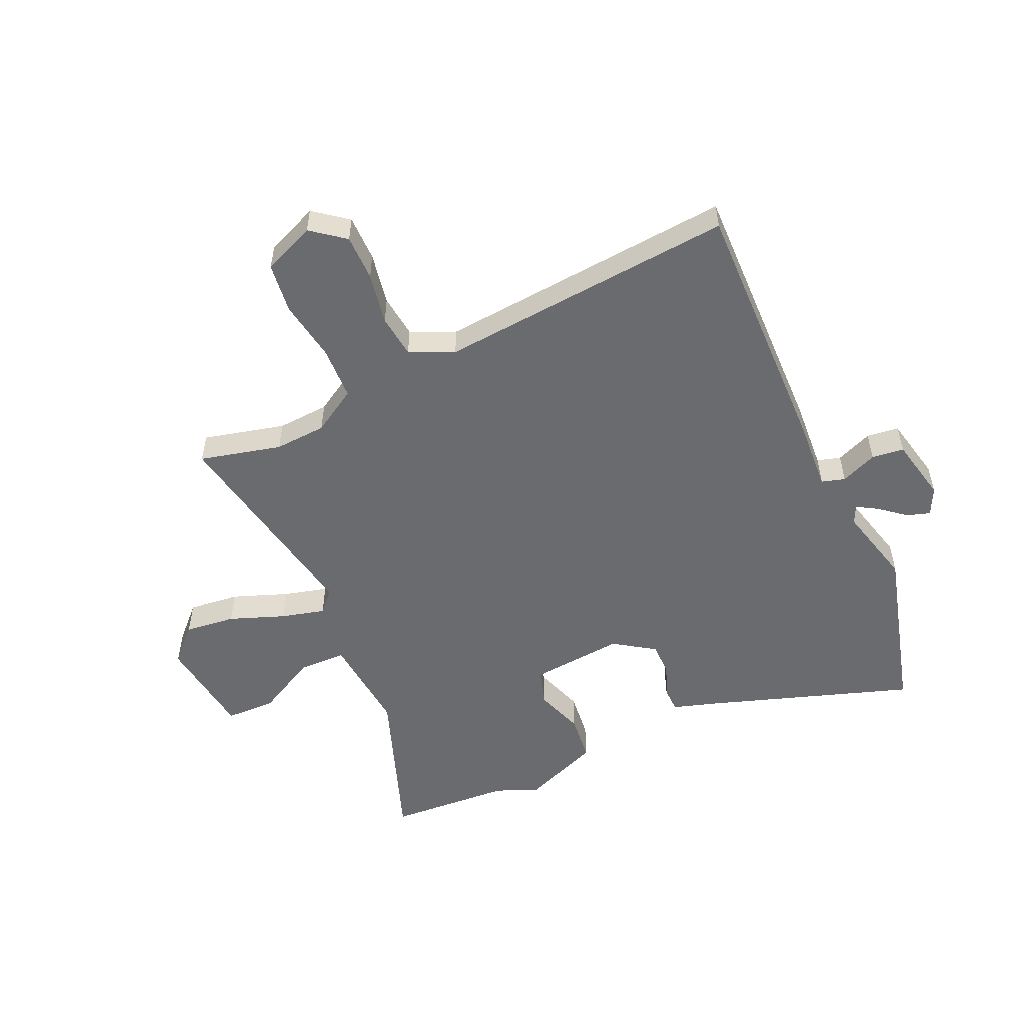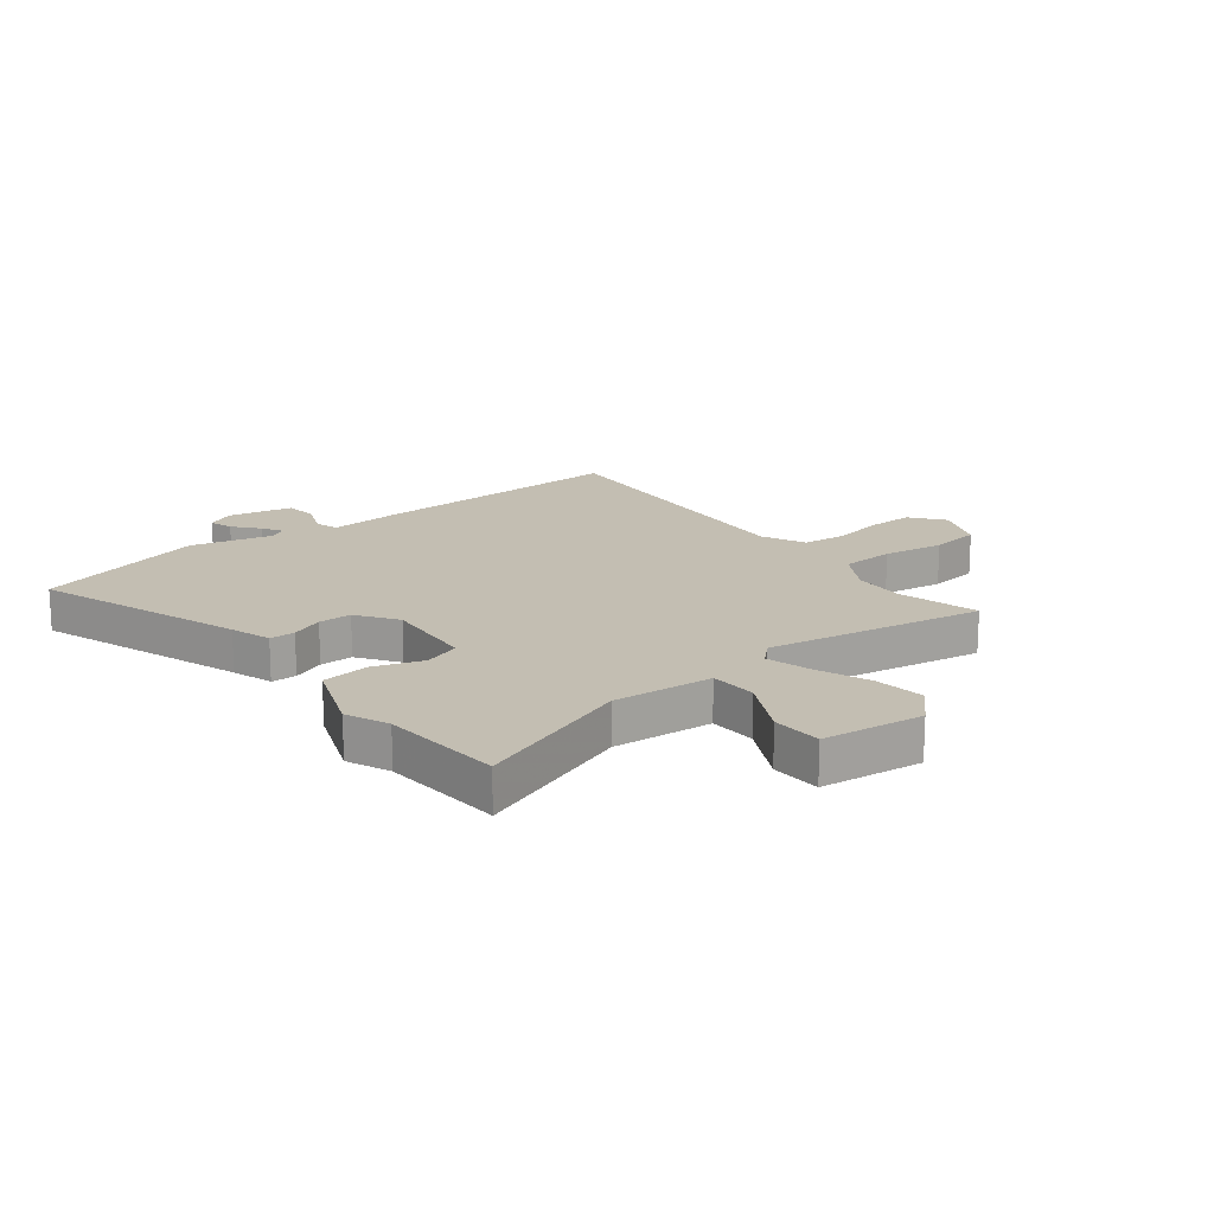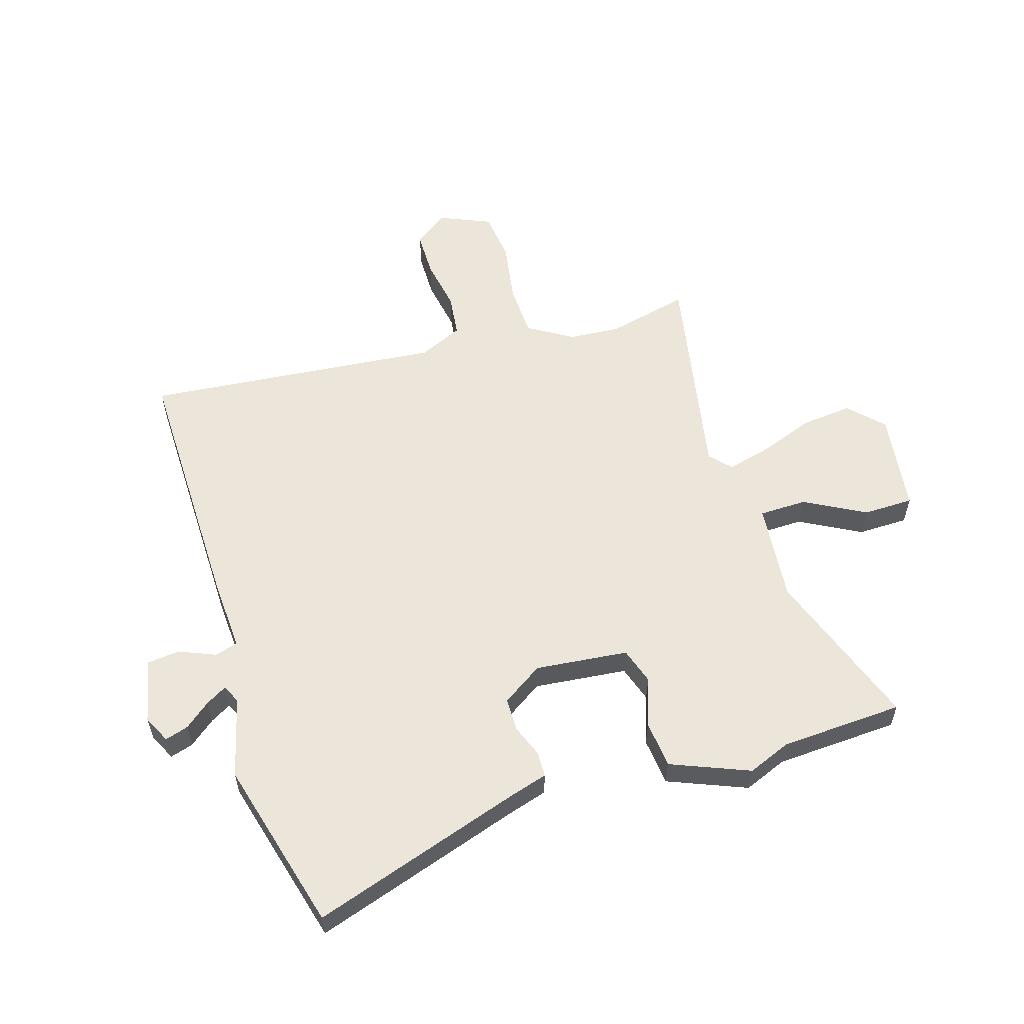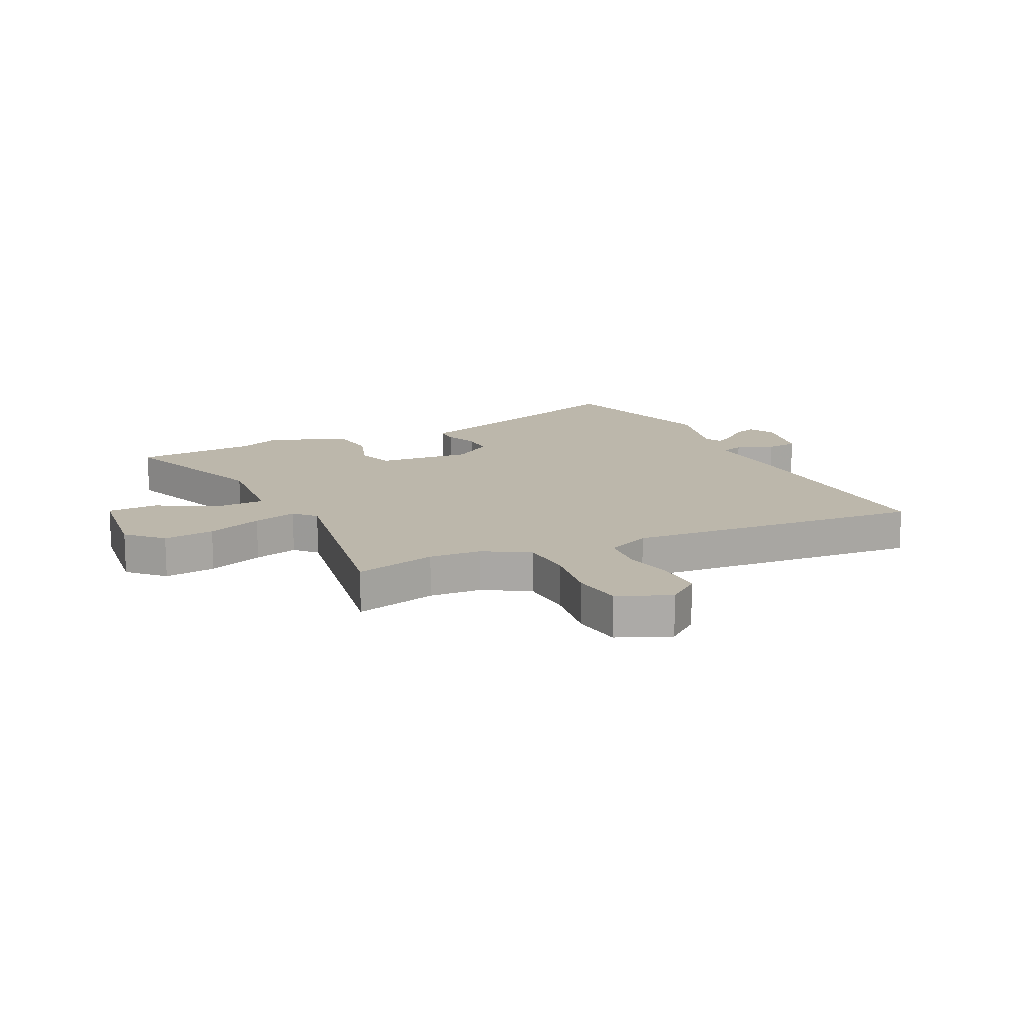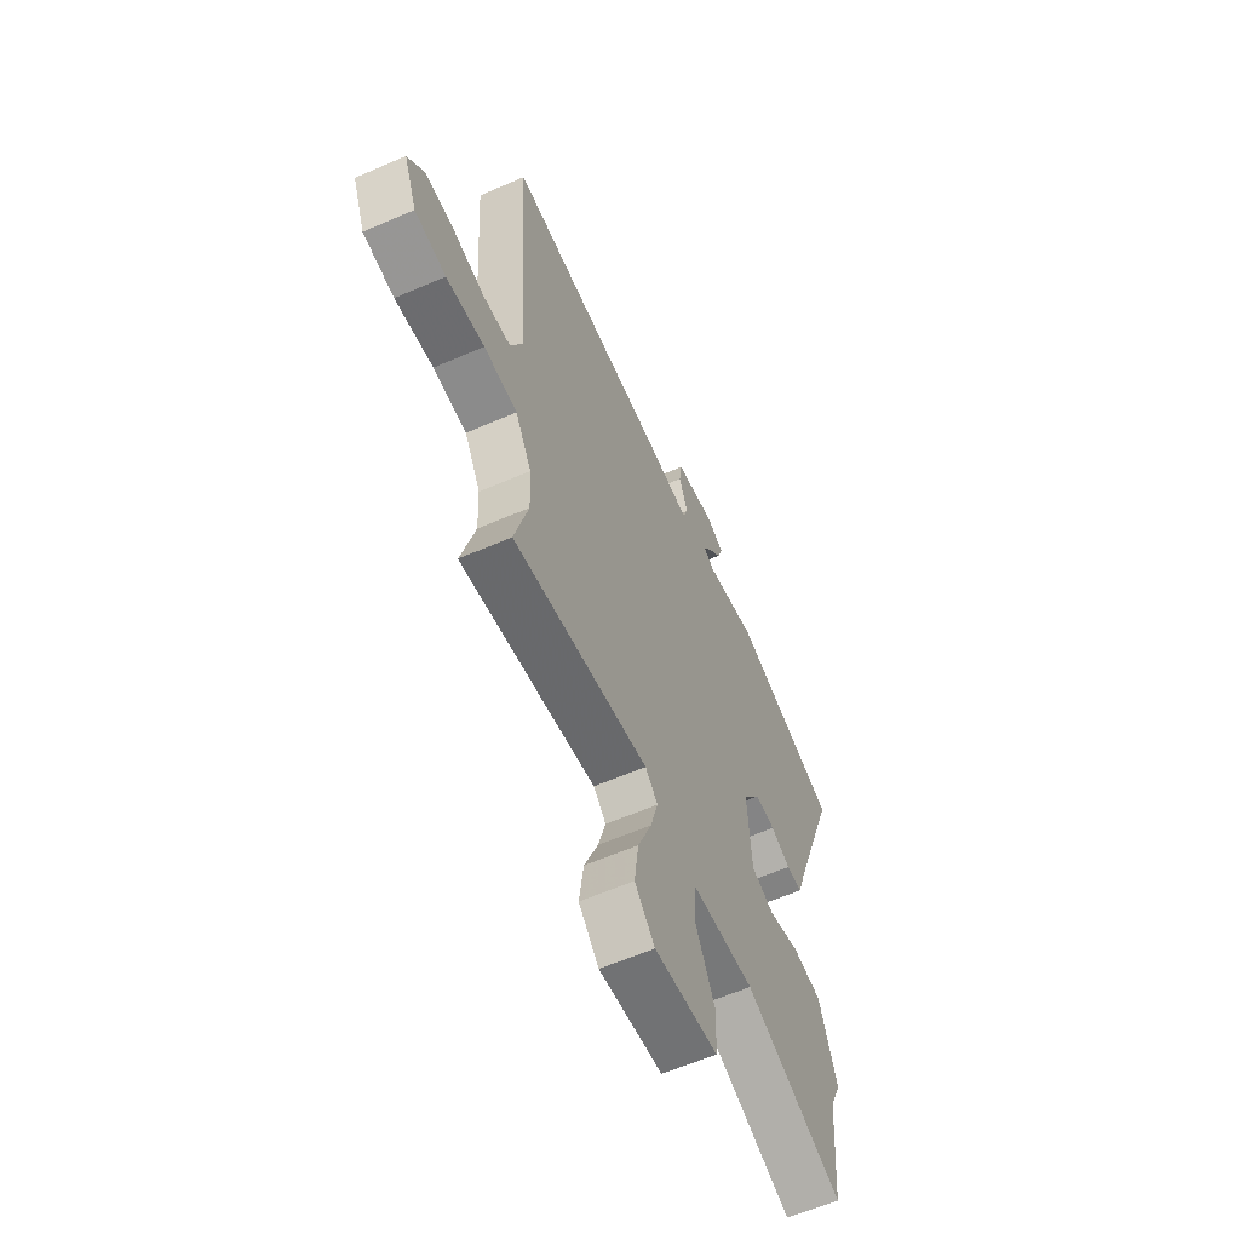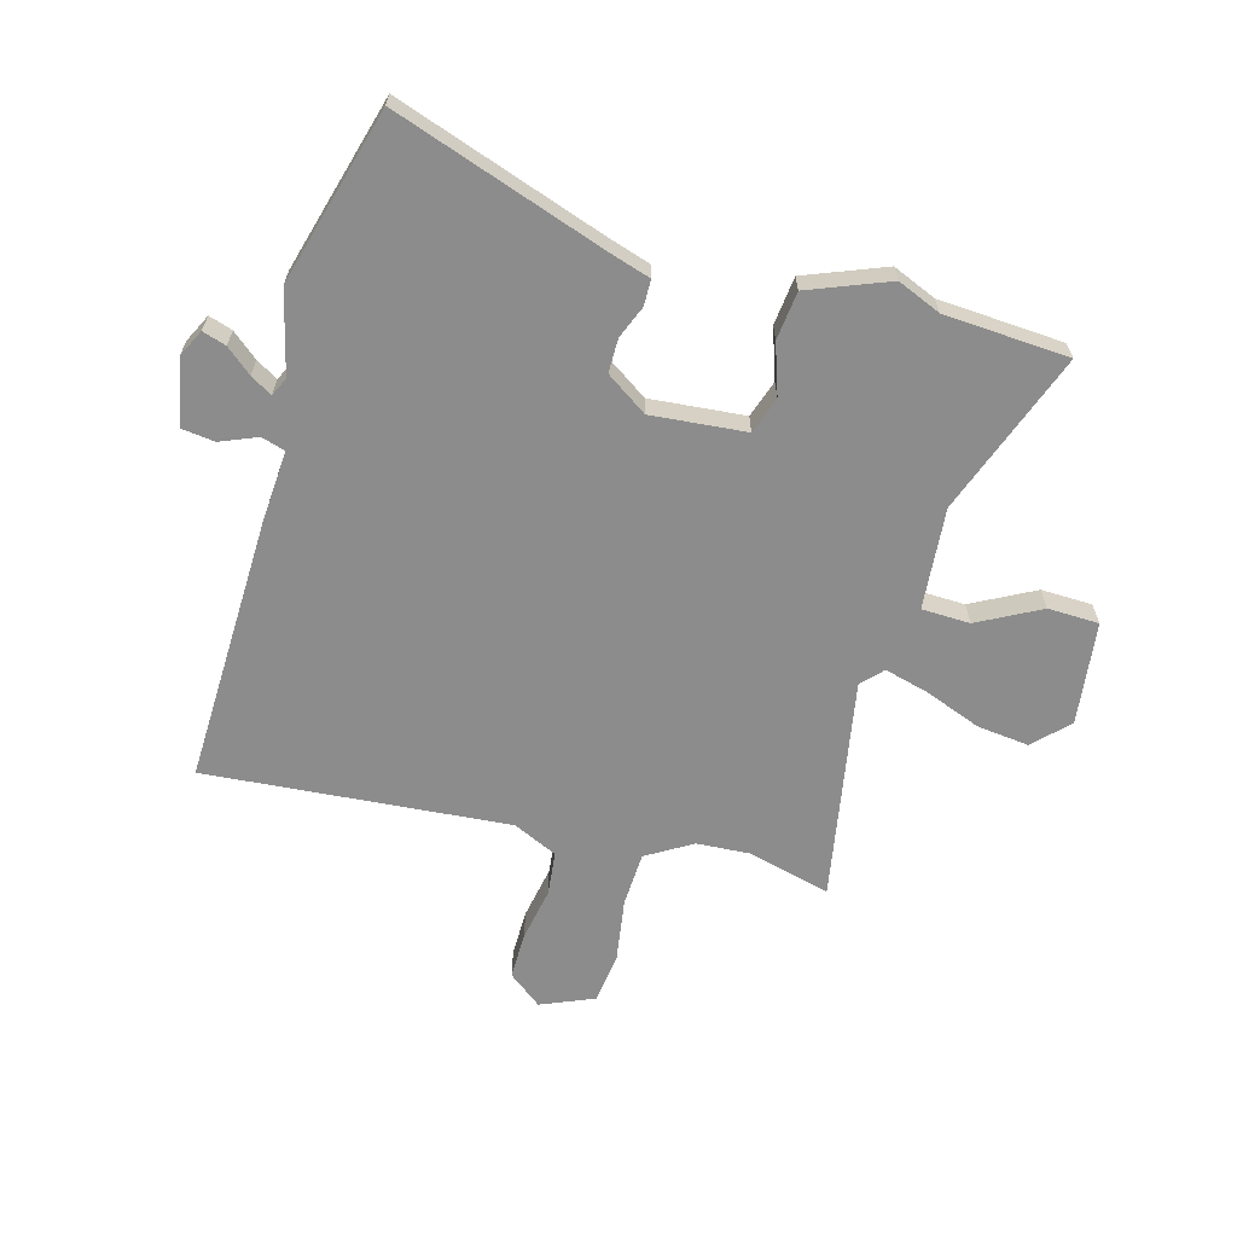
<metadata>
{"format":"obj","ext":"obj","renderer":"f3d","projection":"perspective","resolution":1024,"background":"white","views":[{"elev":-53.3,"azim":-64.4,"up":"+Y"},{"elev":17.5,"azim":142.7,"up":"+Y"},{"elev":57.1,"azim":74.6,"up":"+Y"},{"elev":14.3,"azim":-114.8,"up":"+Y"},{"elev":-60.7,"azim":-66.1,"up":"+Z"},{"elev":-64.2,"azim":75.5,"up":"+Y"}]}
</metadata>
<code>
v -0.507 0.07 -0.527
v -0.468 0.07 -0.383
v -0.472 0.07 -0.291
v -0.518 0.07 -0.211
v -0.613 0.07 -0.205
v -0.722 0.07 -0.22
v -0.811 0.07 -0.207
v -0.848 0.07 -0.114
v -0.801 0.07 -0.056
v -0.719 0.07 -0.058
v -0.627 0.07 -0.077
v -0.55 0.07 -0.07
v -0.513 0.07 0.007
v -0.547 0.07 0.535
v -0.081 0.07 0.514
v 0.045 0.07 0.503
v 0.058 0.07 0.544
v 0.033 0.07 0.609
v 0.041 0.07 0.666
v 0.156 0.07 0.688
v 0.204 0.07 0.663
v 0.19 0.07 0.622
v 0.152 0.07 0.578
v 0.129 0.07 0.541
v 0.161 0.07 0.525
v 0.305 0.07 0.558
v 0.608 0.07 0.468
v 0.476 0.07 0.102
v 0.452 0.07 0.03
v 0.407 0.07 0.03
v 0.35 0.07 0.054
v 0.291 0.07 0.055
v 0.241 0.07 -0.016
v 0.253 0.07 -0.181
v 0.317 0.07 -0.204
v 0.405 0.07 -0.176
v 0.489 0.07 -0.187
v 0.541 0.07 -0.327
v 0.508 0.07 -0.402
v 0.49 0.07 -0.619
v 0.209 0.07 -0.51
v 0.032 0.07 -0.522
v 0.028 0.07 -0.606
v 0.083 0.07 -0.715
v 0.079 0.07 -0.804
v -0.101 0.07 -0.823
v -0.158 0.07 -0.764
v -0.146 0.07 -0.674
v -0.107 0.07 -0.577
v -0.085 0.07 -0.5
v -0.121 0.07 -0.465
v -0.507 0 -0.527
v -0.468 0 -0.383
v -0.472 0 -0.291
v -0.518 0 -0.211
v -0.613 0 -0.205
v -0.722 0 -0.22
v -0.811 0 -0.207
v -0.848 0 -0.114
v -0.801 0 -0.056
v -0.719 0 -0.058
v -0.627 0 -0.077
v -0.55 0 -0.07
v -0.513 0 0.007
v -0.547 0 0.535
v -0.081 0 0.514
v 0.045 0 0.503
v 0.058 0 0.544
v 0.033 0 0.609
v 0.041 0 0.666
v 0.156 0 0.688
v 0.204 0 0.663
v 0.19 0 0.622
v 0.152 0 0.578
v 0.129 0 0.541
v 0.161 0 0.525
v 0.305 0 0.558
v 0.608 0 0.468
v 0.476 0 0.102
v 0.452 0 0.03
v 0.407 0 0.03
v 0.35 0 0.054
v 0.291 0 0.055
v 0.241 0 -0.016
v 0.253 0 -0.181
v 0.317 0 -0.204
v 0.405 0 -0.176
v 0.489 0 -0.187
v 0.541 0 -0.327
v 0.508 0 -0.402
v 0.49 0 -0.619
v 0.209 0 -0.51
v 0.032 0 -0.522
v 0.028 0 -0.606
v 0.083 0 -0.715
v 0.079 0 -0.804
v -0.101 0 -0.823
v -0.158 0 -0.764
v -0.146 0 -0.674
v -0.107 0 -0.577
v -0.085 0 -0.5
v -0.121 0 -0.465
f 46 47 48 49
f 46 49 50
f 43 44 45 46
f 42 43 46 50
f 41 42 50 51
f 39 40 41
f 38 39 41 51
f 35 36 37 38
f 34 35 38 51
f 28 29 30 31
f 28 31 32
f 25 26 27 28
f 24 25 28 32
f 20 21 22 23
f 20 23 24
f 17 18 19 20
f 16 17 20 24
f 13 14 15 16
f 12 13 16 24
f 8 9 10 11
f 8 11 12
f 5 6 7 8
f 4 5 8 12
f 3 4 12 24
f 34 51 1 2
f 33 34 2 3
f 3 24 32 33
f 100 99 98 97
f 101 100 97
f 97 96 95 94
f 101 97 94 93
f 102 101 93 92
f 92 91 90
f 102 92 90 89
f 89 88 87 86
f 102 89 86 85
f 82 81 80 79
f 83 82 79
f 79 78 77 76
f 83 79 76 75
f 74 73 72 71
f 75 74 71
f 71 70 69 68
f 75 71 68 67
f 67 66 65 64
f 75 67 64 63
f 62 61 60 59
f 63 62 59
f 59 58 57 56
f 63 59 56 55
f 75 63 55 54
f 53 52 102 85
f 54 53 85 84
f 84 83 75 54
f 1 52 53 2
f 2 53 54 3
f 3 54 55 4
f 4 55 56 5
f 5 56 57 6
f 6 57 58 7
f 7 58 59 8
f 8 59 60 9
f 9 60 61 10
f 10 61 62 11
f 11 62 63 12
f 12 63 64 13
f 13 64 65 14
f 14 65 66 15
f 15 66 67 16
f 16 67 68 17
f 17 68 69 18
f 18 69 70 19
f 19 70 71 20
f 20 71 72 21
f 21 72 73 22
f 22 73 74 23
f 23 74 75 24
f 24 75 76 25
f 25 76 77 26
f 26 77 78 27
f 27 78 79 28
f 28 79 80 29
f 29 80 81 30
f 30 81 82 31
f 31 82 83 32
f 32 83 84 33
f 33 84 85 34
f 34 85 86 35
f 35 86 87 36
f 36 87 88 37
f 37 88 89 38
f 38 89 90 39
f 39 90 91 40
f 40 91 92 41
f 41 92 93 42
f 42 93 94 43
f 43 94 95 44
f 44 95 96 45
f 45 96 97 46
f 46 97 98 47
f 47 98 99 48
f 48 99 100 49
f 49 100 101 50
f 50 101 102 51
f 51 102 52 1

</code>
